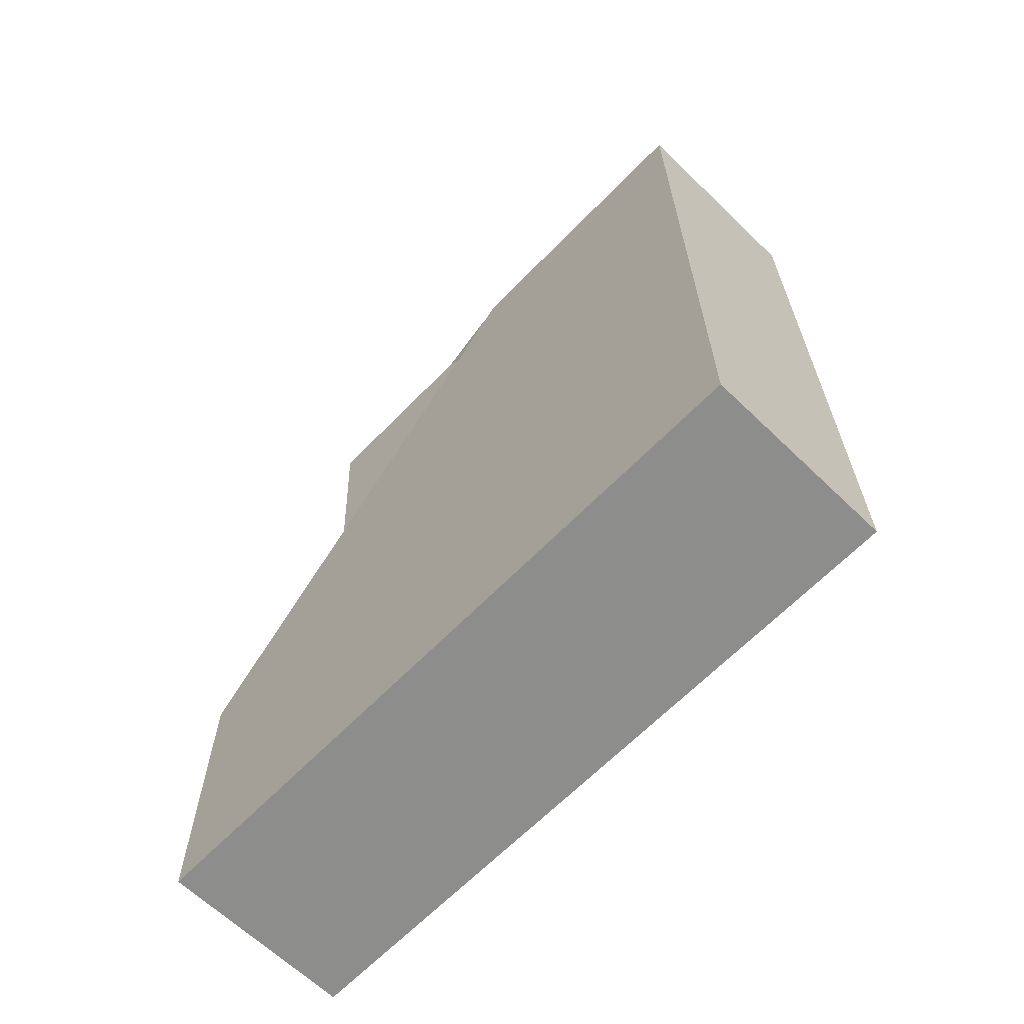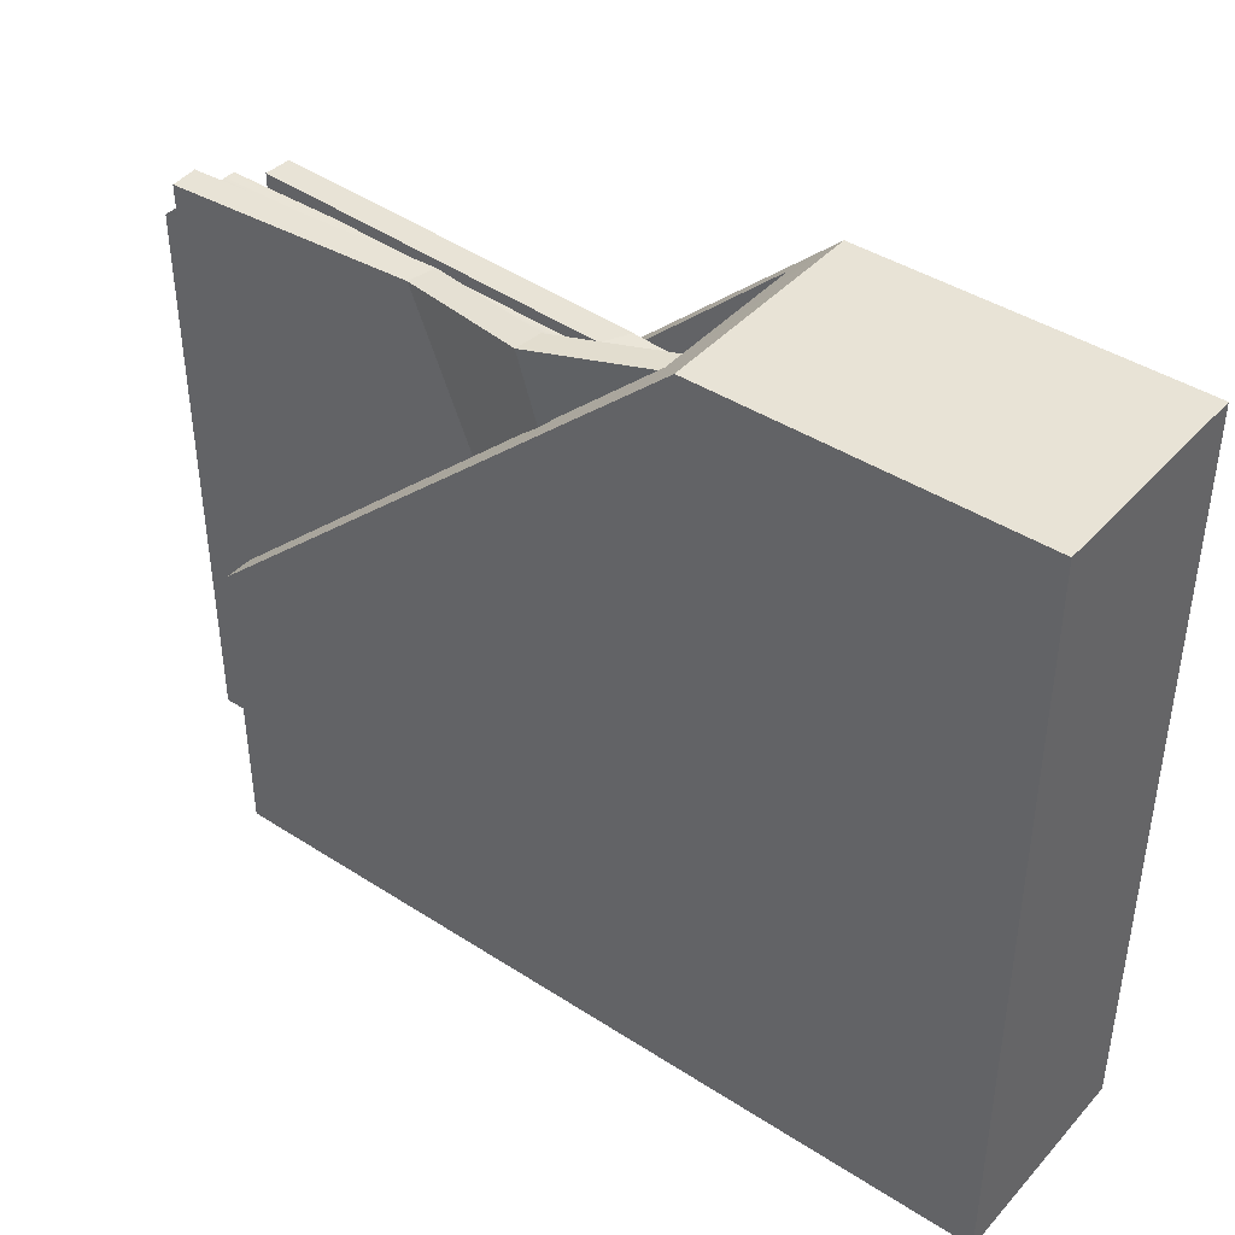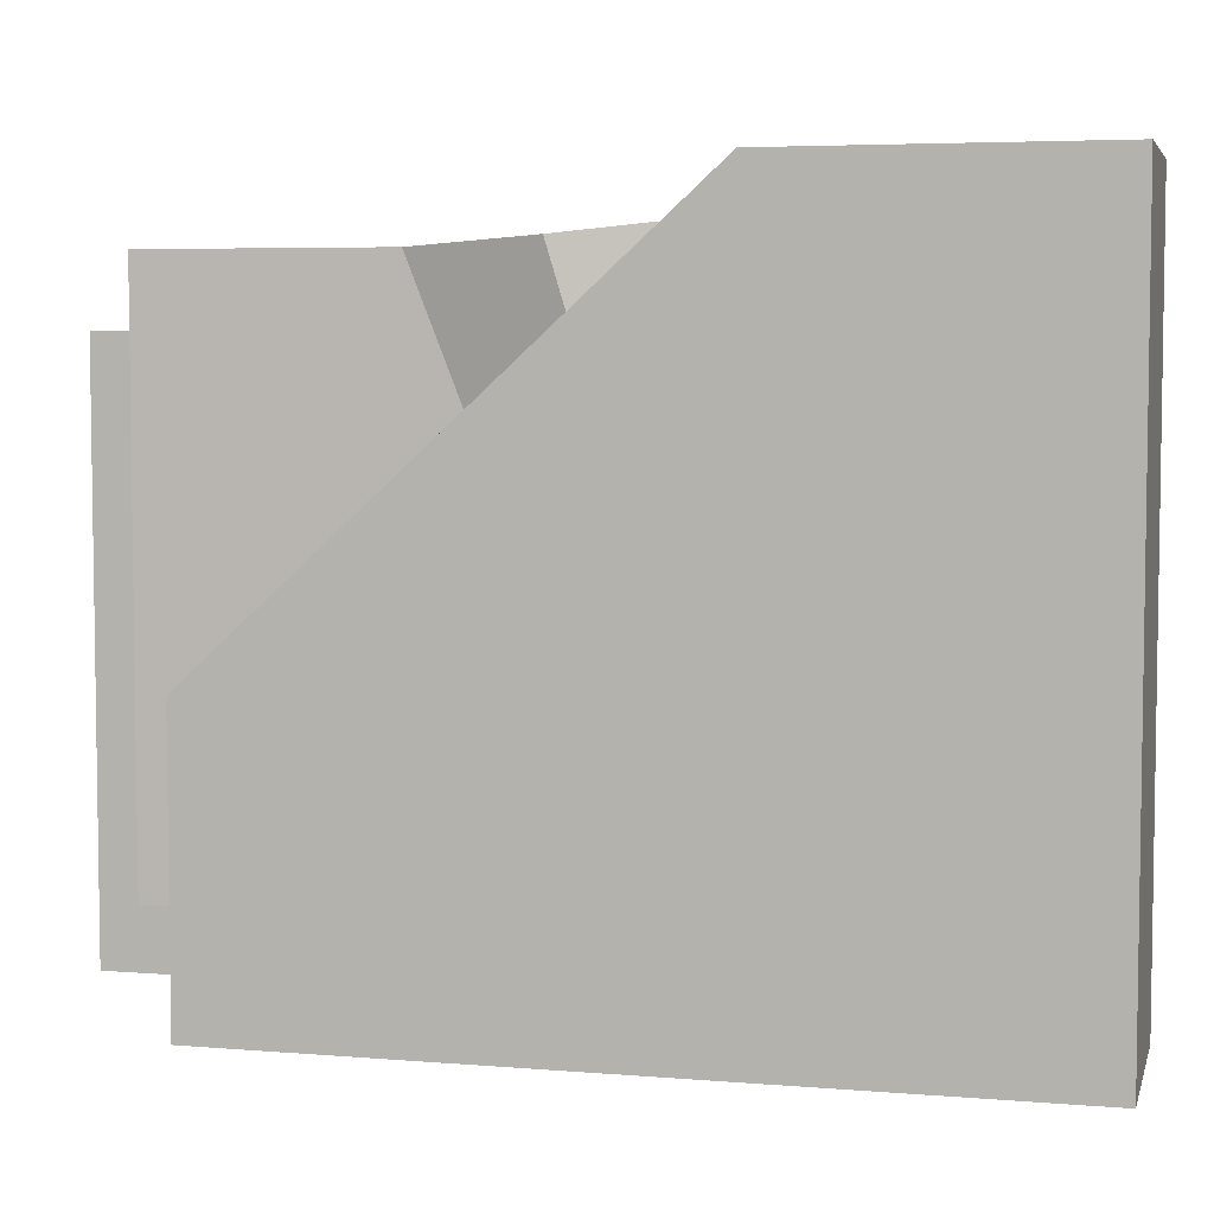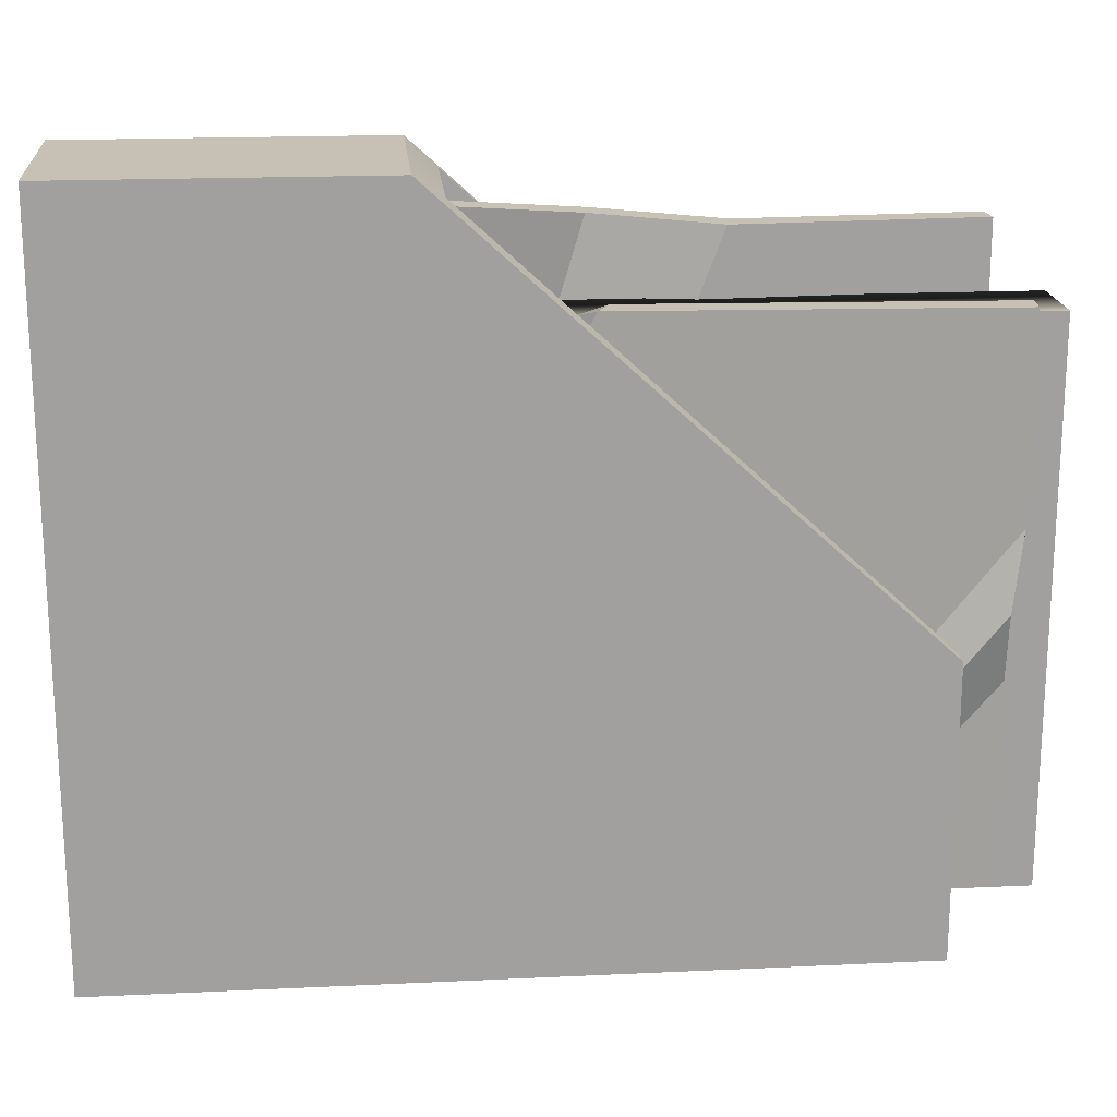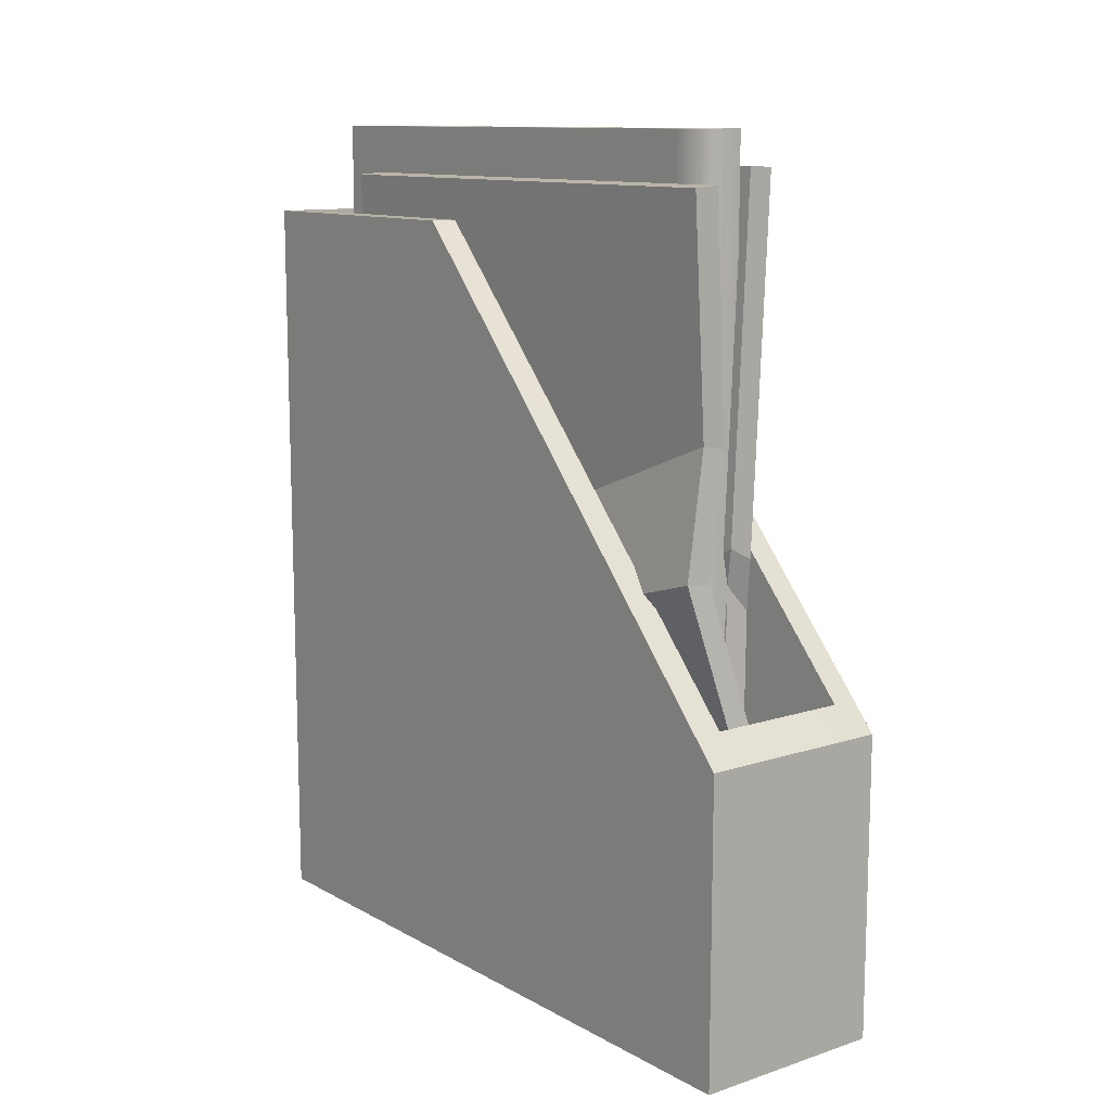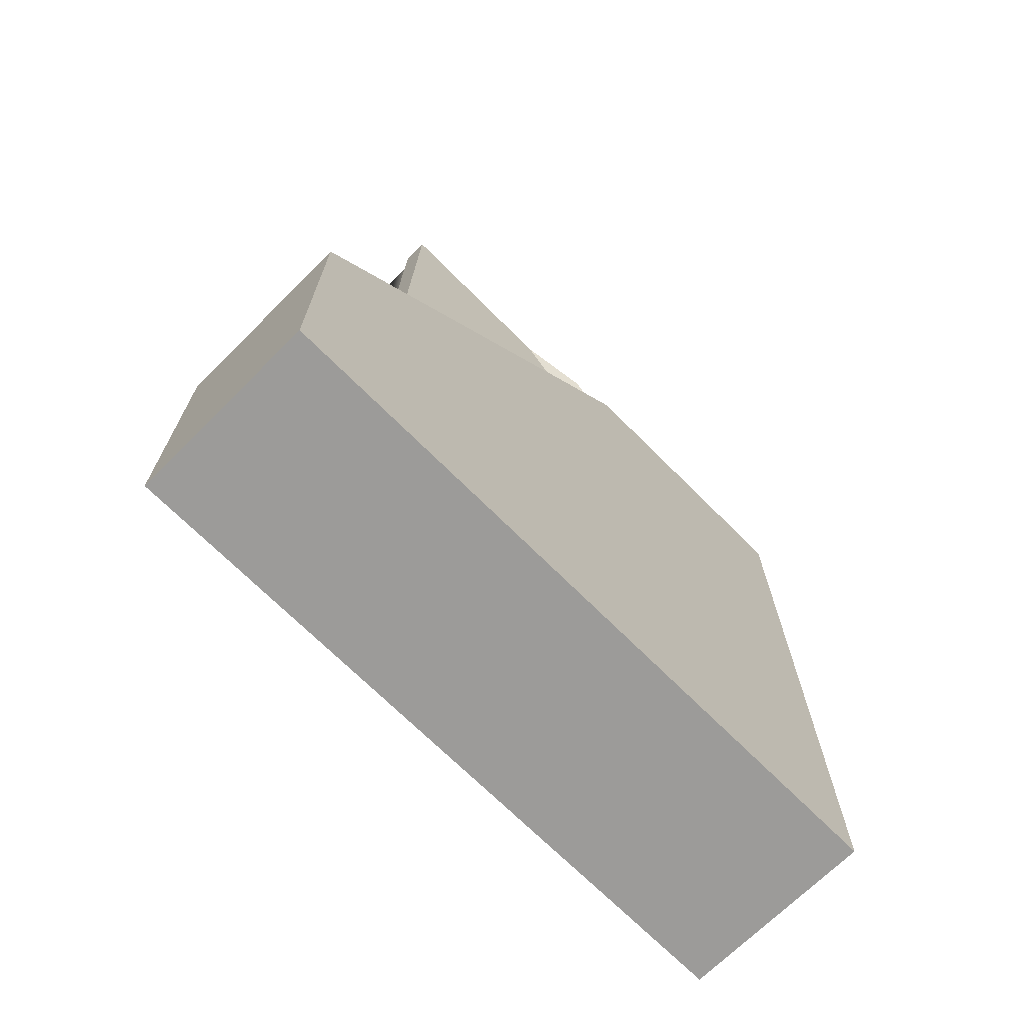
<metadata>
{"format":"obj","ext":"obj","renderer":"f3d","projection":"perspective","resolution":1024,"background":"white","views":[{"elev":-64.5,"azim":135.9,"up":"+Y"},{"elev":41.8,"azim":-52.1,"up":"+Z"},{"elev":5.1,"azim":-75.7,"up":"+Z"},{"elev":18.6,"azim":84.9,"up":"+Z"},{"elev":11.7,"azim":-37.8,"up":"+Y"},{"elev":-69.9,"azim":44.9,"up":"+Y"}]}
</metadata>
<code>
v -4.591 0 16.43
v 4.591 0 16.43
v -4.591 14.09 16.43
v 4.591 14.09 16.43
v -4.591 35.56 -16.43
v 4.591 35.56 -16.43
v -4.591 0 -16.43
v 4.591 0 -16.43
v 4.591 35.56 -3.254
v -4.591 35.56 -3.254
v 3.339 35.56 -3.254
v -3.339 35.56 -3.254
v 3.339 35.56 -15.06
v -3.339 35.56 -15.06
v -3.339 15.38 15.35
v 3.339 15.38 15.35
v -3.339 0.9602 15.35
v 3.339 0.9602 15.35
v 3.339 0.9602 -15.06
v -3.339 0.9602 -15.06
v -3.173 1.506 16.43
v 3.173 1.506 16.43
v 3.173 12.58 16.43
v -3.173 12.58 16.43
v 0.000336 3.837 -10.38
v 0.000336 3.837 14.35
v -1.983 37.52 -11.48
v -1.983 37.52 13.24
v -1.186 3.754 -10.38
v -1.186 3.754 14.35
v -3.169 37.44 13.24
v -3.169 37.44 -11.48
v -1.345 26.69 13.24
v -0.7819 17.13 -11.48
v -2.551 26.94 13.24
v -1.988 17.37 -11.48
v -2.453 21.15 13.6
v -3.653 21.29 13.6
v -2.015 13.71 -11.13
v -3.215 13.86 -11.13
v -0.6352 14.63 14.35
v -1.831 14.7 14.35
v -0.3282 9.418 -10.38
v -1.524 9.485 -10.38
v 1.954 3.38 -14.46
v 1.954 3.38 10.26
v 1.954 39.74 -14.46
v 1.954 39.74 10.26
v -1.68 3.38 -14.46
v -1.68 3.38 10.26
v -1.68 39.74 10.26
v -1.68 39.74 -14.46
v 0.4743 2.49 11.32
v 0.4082 1.058 -13.36
v 2.123 38.2 10.75
v 2.099 37.69 -13.57
v 1.662 2.424 11.32
v 1.596 0.9923 -13.36
v 3.287 37.62 -13.57
v 3.31 38.13 10.75
v 2.276 27.77 -13.9
v 2.731 37.63 -1.667
v 3.46 27.65 -13.9
v 3.918 37.56 -1.594
v 1.548 25.76 -13.98
v 2.737 25.71 -13.98
v 2.123 38.2 1.839
v 3.31 38.13 1.82
v 2.099 37.69 -4.737
v 3.287 37.62 -4.641
v 1.755 30.23 -13.57
v 2.939 30.08 -13.57
v 1.052 7.337 -13.75
v 1.635 19.96 10.25
v 2.767 18.69 10.32
v 2.184 6.068 -13.67
v 1.363 21.75 10.75
v 2.526 21.15 10.75
v 0.7808 9.128 -13.98
v 1.944 8.531 -13.98
f 17 18 19 20
f 5 6 8 7
f 7 8 2 1
f 7 1 3 10 5
f 21 22 23 24
f 2 8 6 9 4
f 4 9 11 16
f 10 3 15 12
f 9 6 13 11
f 6 5 14 13
f 5 10 12 14
f 4 16 15 3
f 15 16 18 17
f 16 11 19 18
f 12 15 17 20
f 11 13 19
f 13 14 20 19
f 14 12 20
f 1 2 22 21
f 2 4 23 22
f 4 3 24 23
f 3 1 21 24
f 29 30 42 44
f 25 43 41 26
f 25 26 30 29
f 26 41 42 30
f 28 27 32 31
f 27 34 36 32
f 36 35 31 32
f 33 34 27 28
f 35 33 28 31
f 36 34 39 40
f 40 38 35 36
f 37 39 34 33
f 38 37 33 35
f 40 39 43 44
f 44 42 38 40
f 41 43 39 37
f 42 41 37 38
f 44 43 25 29
f 49 50 51 52
f 45 47 48 46
f 45 46 50 49
f 46 48 51 50
f 48 47 52 51
f 47 45 49 52
f 59 70 72
f 53 74 73 54
f 53 54 58 57
f 54 73 76 58
f 56 69 70 59
f 55 77 78 60
f 63 64 68 66
f 61 62 69 71
f 63 61 71 72
f 64 62 67 68
f 65 67 62 61
f 66 65 61 63
f 66 68 60 78 80
f 68 67 55 60
f 72 70 64 63
f 70 69 62 64
f 71 69 56
f 72 71 56 59
f 73 74 77 79
f 76 73 79 80
f 75 74 53 57
f 76 75 57 58
f 78 77 74 75
f 80 78 75 76
f 79 77 55 67 65
f 80 79 65 66

</code>
